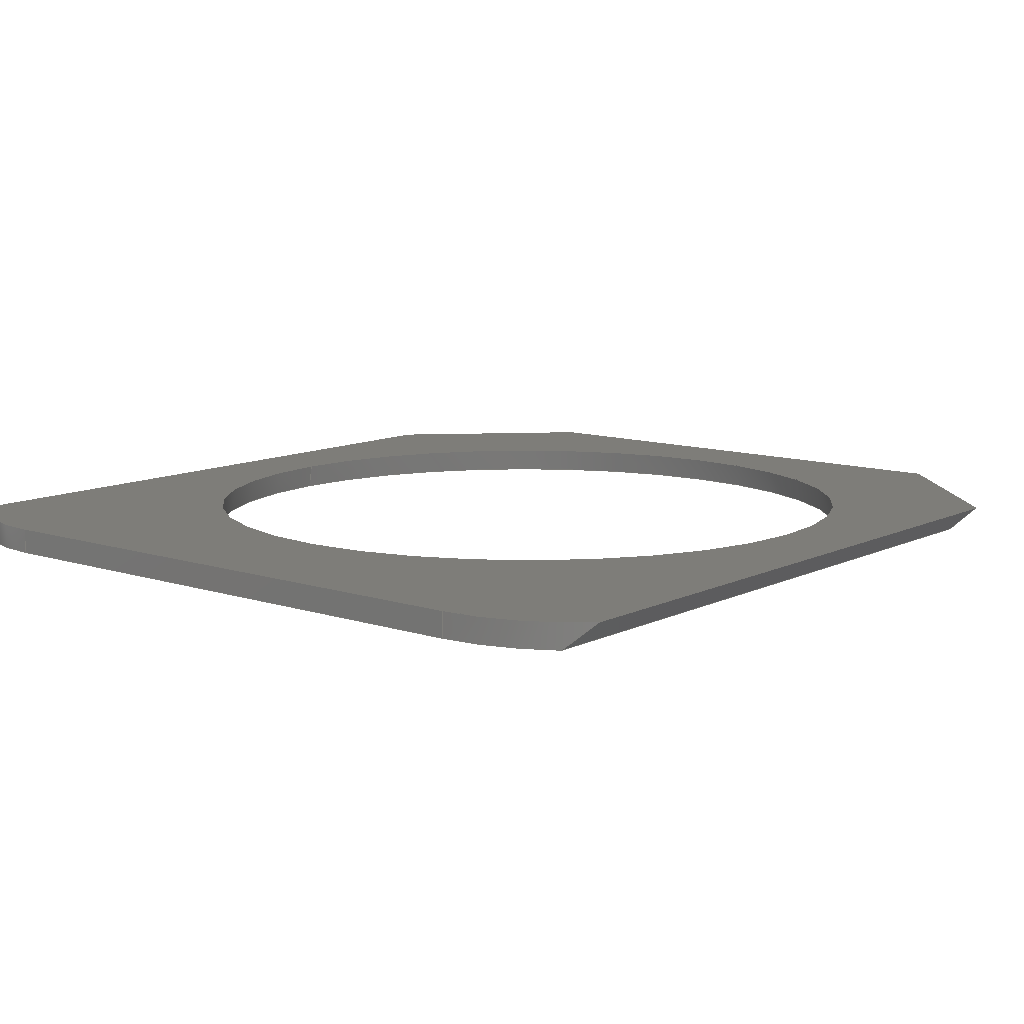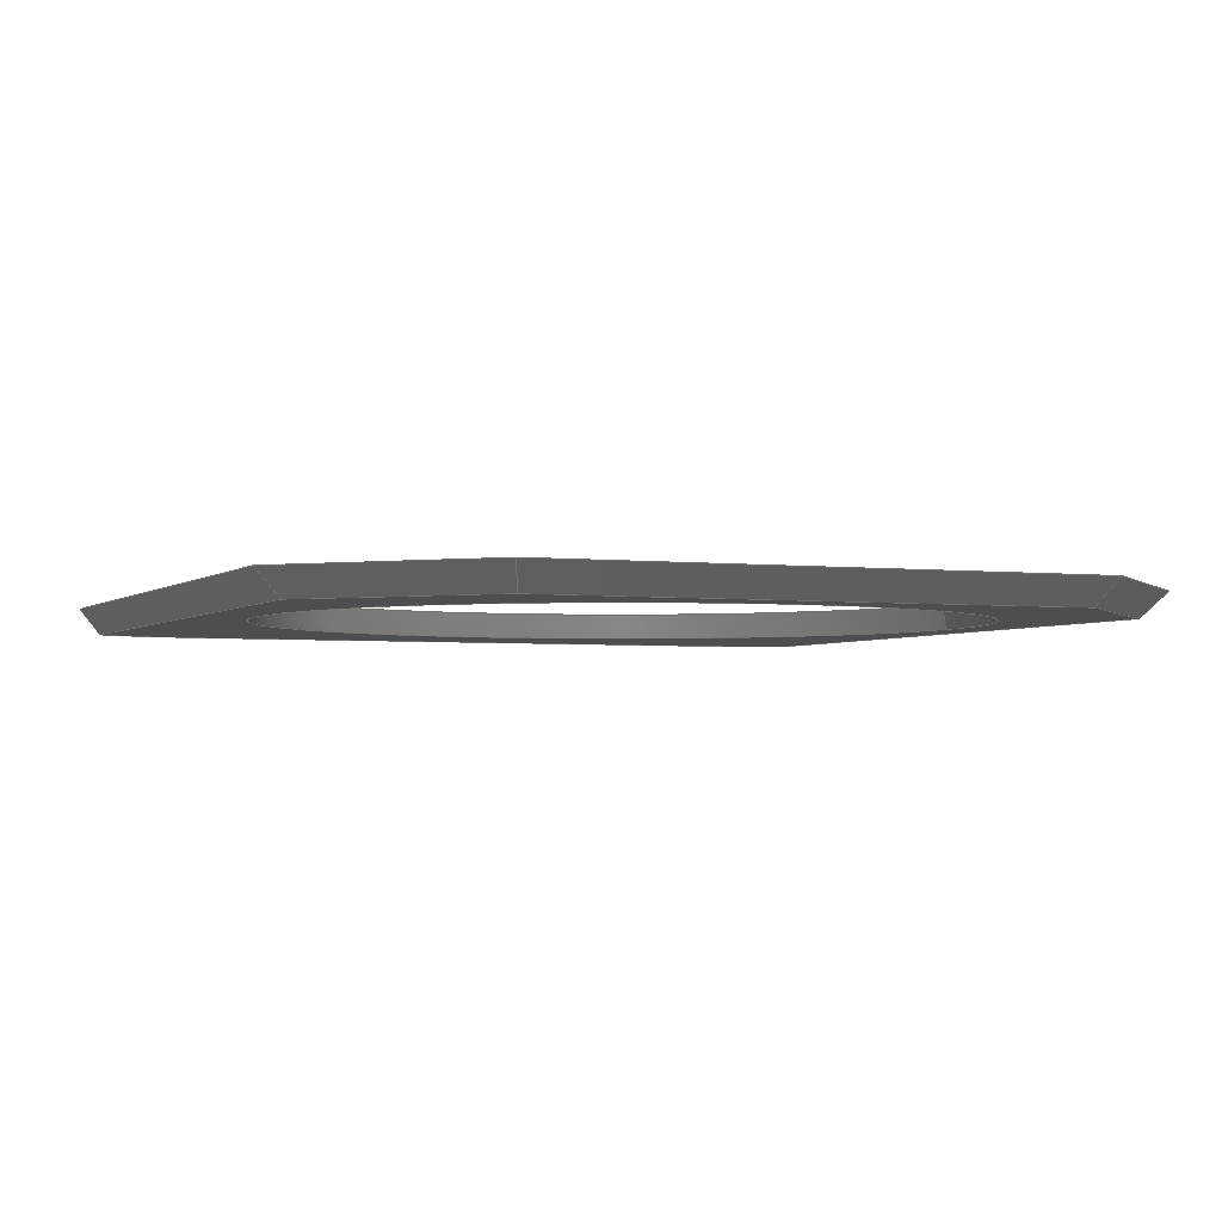
<metadata>
{"format":"step","ext":"step","renderer":"f3d","projection":"perspective","resolution":1024,"background":"white","views":[{"elev":10.7,"azim":-140.6,"up":"+Z"},{"elev":-3.0,"azim":-22.8,"up":"+Z"}]}
</metadata>
<code>
ISO-10303-21;
DATA;
#1 = APPLICATION_PROTOCOL_DEFINITION('international standard',
  'automotive_design',2000,#2);
#2 = APPLICATION_CONTEXT(
  'core data for automotive mechanical design processes');
#3 = SHAPE_DEFINITION_REPRESENTATION(#4,#10);
#4 = PRODUCT_DEFINITION_SHAPE('','',#5);
#5 = PRODUCT_DEFINITION('design','',#6,#9);
#6 = PRODUCT_DEFINITION_FORMATION('','',#7);
#7 = PRODUCT('SlideBaseInner-Stacking','SlideBaseInner-Stacking','',(#8)
  );
#8 = PRODUCT_CONTEXT('',#2,'mechanical');
#9 = PRODUCT_DEFINITION_CONTEXT('part definition',#2,'design');
#10 = ADVANCED_BREP_SHAPE_REPRESENTATION('',(#11,#15),#342);
#11 = AXIS2_PLACEMENT_3D('',#12,#13,#14);
#12 = CARTESIAN_POINT('',(0,0,0));
#13 = DIRECTION('',(0,0,1));
#14 = DIRECTION('',(1,0,-0));
#15 = MANIFOLD_SOLID_BREP('',#16);
#16 = CLOSED_SHELL('',(#17,#59,#92,#160,#183,#207,#235,#258,#281,#298,
    #323));
#17 = ADVANCED_FACE('',(#18),#54,.F.);
#18 = FACE_BOUND('',#19,.F.);
#19 = EDGE_LOOP('',(#20,#33,#41,#48));
#20 = ORIENTED_EDGE('',*,*,#21,.F.);
#21 = EDGE_CURVE('',#22,#24,#26,.T.);
#22 = VERTEX_POINT('',#23);
#23 = CARTESIAN_POINT('',(-15.88,15.9,0));
#24 = VERTEX_POINT('',#25);
#25 = CARTESIAN_POINT('',(-14.94,16.68,-0.94));
#26 = B_SPLINE_CURVE_WITH_KNOTS('',5,(#27,#28,#29,#30,#31,#32),
  .UNSPECIFIED.,.F.,.F.,(6,6),(0,1),.PIECEWISE_BEZIER_KNOTS.);
#27 = CARTESIAN_POINT('',(-15.88,15.9,0));
#28 = CARTESIAN_POINT('',(-15.7,16.08,-0.1809
    ));
#29 = CARTESIAN_POINT('',(-15.51,16.25,-0.3659
    ));
#30 = CARTESIAN_POINT('',(-15.32,16.4,
    -0.5545));
#31 = CARTESIAN_POINT('',(-15.13,16.55,
    -0.746));
#32 = CARTESIAN_POINT('',(-14.94,16.68,-0.94));
#33 = ORIENTED_EDGE('',*,*,#34,.T.);
#34 = EDGE_CURVE('',#22,#35,#37,.T.);
#35 = VERTEX_POINT('',#36);
#36 = CARTESIAN_POINT('',(-15.88,-9.962,0));
#37 = LINE('',#38,#39);
#38 = CARTESIAN_POINT('',(-15.88,22,0));
#39 = VECTOR('',#40,1);
#40 = DIRECTION('',(0,-1,0));
#41 = ORIENTED_EDGE('',*,*,#42,.T.);
#42 = EDGE_CURVE('',#35,#43,#45,.T.);
#43 = VERTEX_POINT('',#44);
#44 = CARTESIAN_POINT('',(-14.94,-9.573,-0.94));
#45 = B_SPLINE_CURVE_WITH_KNOTS('',1,(#46,#47),.UNSPECIFIED.,.F.,.F.,(2,
    2),(0,1),.PIECEWISE_BEZIER_KNOTS.);
#46 = CARTESIAN_POINT('',(-15.88,-9.962,0));
#47 = CARTESIAN_POINT('',(-14.94,-9.573,-0.94));
#48 = ORIENTED_EDGE('',*,*,#49,.F.);
#49 = EDGE_CURVE('',#24,#43,#50,.T.);
#50 = LINE('',#51,#52);
#51 = CARTESIAN_POINT('',(-14.94,22,-0.94));
#52 = VECTOR('',#53,1);
#53 = DIRECTION('',(0,-1,0));
#54 = B_SPLINE_SURFACE_WITH_KNOTS('',1,1,(
    (#55,#56)
    ,(#57,#58
    )),.UNSPECIFIED.,.F.,.F.,.F.,(2,2),(2,2),(0,31.96),(0,1
    ),.PIECEWISE_BEZIER_KNOTS.);
#55 = CARTESIAN_POINT('',(-15.88,22,0));
#56 = CARTESIAN_POINT('',(-14.94,21.06,-0.94));
#57 = CARTESIAN_POINT('',(-15.88,-9.962,0));
#58 = CARTESIAN_POINT('',(-14.94,-9.573,-0.94));
#59 = ADVANCED_FACE('',(#60),#87,.T.);
#60 = FACE_BOUND('',#61,.F.);
#61 = EDGE_LOOP('',(#62,#71,#79,#86));
#62 = ORIENTED_EDGE('',*,*,#63,.T.);
#63 = EDGE_CURVE('',#24,#64,#66,.T.);
#64 = VERTEX_POINT('',#65);
#65 = CARTESIAN_POINT('',(-10.94,17.94,-0.94));
#66 = CIRCLE('',#67,7);
#67 = AXIS2_PLACEMENT_3D('',#68,#69,#70);
#68 = CARTESIAN_POINT('',(-10.94,10.94,-0.94));
#69 = DIRECTION('',(0,0,-1));
#70 = DIRECTION('',(1,0,0));
#71 = ORIENTED_EDGE('',*,*,#72,.T.);
#72 = EDGE_CURVE('',#64,#73,#75,.T.);
#73 = VERTEX_POINT('',#74);
#74 = CARTESIAN_POINT('',(-10.94,17.94,0));
#75 = LINE('',#76,#77);
#76 = CARTESIAN_POINT('',(-10.94,17.94,-5));
#77 = VECTOR('',#78,1);
#78 = DIRECTION('',(0,0,1));
#79 = ORIENTED_EDGE('',*,*,#80,.F.);
#80 = EDGE_CURVE('',#22,#73,#81,.T.);
#81 = CIRCLE('',#82,7);
#82 = AXIS2_PLACEMENT_3D('',#83,#84,#85);
#83 = CARTESIAN_POINT('',(-10.94,10.94,0));
#84 = DIRECTION('',(0,0,-1));
#85 = DIRECTION('',(1,0,0));
#86 = ORIENTED_EDGE('',*,*,#21,.T.);
#87 = CYLINDRICAL_SURFACE('',#88,7);
#88 = AXIS2_PLACEMENT_3D('',#89,#90,#91);
#89 = CARTESIAN_POINT('',(-10.94,10.94,-5));
#90 = DIRECTION('',(-0,-0,-1));
#91 = DIRECTION('',(1,0,0));
#92 = ADVANCED_FACE('',(#93,#144),#155,.F.);
#93 = FACE_BOUND('',#94,.F.);
#94 = EDGE_LOOP('',(#95,#96,#97,#105,#113,#121,#129,#138));
#95 = ORIENTED_EDGE('',*,*,#63,.F.);
#96 = ORIENTED_EDGE('',*,*,#49,.T.);
#97 = ORIENTED_EDGE('',*,*,#98,.T.);
#98 = EDGE_CURVE('',#43,#99,#101,.T.);
#99 = VERTEX_POINT('',#100);
#100 = CARTESIAN_POINT('',(-9.573,-14.94,-0.94));
#101 = LINE('',#102,#103);
#102 = CARTESIAN_POINT('',(-15.21,-9.298,-0.94));
#103 = VECTOR('',#104,1);
#104 = DIRECTION('',(0.7071,-0.7071,0));
#105 = ORIENTED_EDGE('',*,*,#106,.T.);
#106 = EDGE_CURVE('',#99,#107,#109,.T.);
#107 = VERTEX_POINT('',#108);
#108 = CARTESIAN_POINT('',(9.573,-14.94,-0.94));
#109 = LINE('',#110,#111);
#110 = CARTESIAN_POINT('',(-9.962,-14.94,-0.94));
#111 = VECTOR('',#112,1);
#112 = DIRECTION('',(1,0,0));
#113 = ORIENTED_EDGE('',*,*,#114,.T.);
#114 = EDGE_CURVE('',#107,#115,#117,.T.);
#115 = VERTEX_POINT('',#116);
#116 = CARTESIAN_POINT('',(14.94,-9.573,-0.94));
#117 = LINE('',#118,#119);
#118 = CARTESIAN_POINT('',(9.298,-15.21,-0.94));
#119 = VECTOR('',#120,1);
#120 = DIRECTION('',(0.7071,0.7071,0));
#121 = ORIENTED_EDGE('',*,*,#122,.T.);
#122 = EDGE_CURVE('',#115,#123,#125,.T.);
#123 = VERTEX_POINT('',#124);
#124 = CARTESIAN_POINT('',(14.94,16.68,-0.94));
#125 = LINE('',#126,#127);
#126 = CARTESIAN_POINT('',(14.94,-9.962,-0.94));
#127 = VECTOR('',#128,1);
#128 = DIRECTION('',(0,1,0));
#129 = ORIENTED_EDGE('',*,*,#130,.F.);
#130 = EDGE_CURVE('',#131,#123,#133,.T.);
#131 = VERTEX_POINT('',#132);
#132 = CARTESIAN_POINT('',(10.94,17.94,-0.94));
#133 = CIRCLE('',#134,7);
#134 = AXIS2_PLACEMENT_3D('',#135,#136,#137);
#135 = CARTESIAN_POINT('',(10.94,10.94,-0.94));
#136 = DIRECTION('',(0,0,-1));
#137 = DIRECTION('',(1,0,0));
#138 = ORIENTED_EDGE('',*,*,#139,.T.);
#139 = EDGE_CURVE('',#131,#64,#140,.T.);
#140 = LINE('',#141,#142);
#141 = CARTESIAN_POINT('',(-12.94,17.94,-0.94));
#142 = VECTOR('',#143,1);
#143 = DIRECTION('',(-1,0,0));
#144 = FACE_BOUND('',#145,.F.);
#145 = EDGE_LOOP('',(#146));
#146 = ORIENTED_EDGE('',*,*,#147,.T.);
#147 = EDGE_CURVE('',#148,#148,#150,.T.);
#148 = VERTEX_POINT('',#149);
#149 = CARTESIAN_POINT('',(13.04,0,-0.94));
#150 = CIRCLE('',#151,13.04);
#151 = AXIS2_PLACEMENT_3D('',#152,#153,#154);
#152 = CARTESIAN_POINT('',(0,-2.1e-16,-0.94));
#153 = DIRECTION('',(0,-2.2e-16,-1));
#154 = DIRECTION('',(1,0,0));
#155 = PLANE('',#156);
#156 = AXIS2_PLACEMENT_3D('',#157,#158,#159);
#157 = CARTESIAN_POINT('',(-14.94,21.06,-0.94));
#158 = DIRECTION('',(0,0,1));
#159 = DIRECTION('',(0.5628,-0.8266,0));
#160 = ADVANCED_FACE('',(#161),#178,.F.);
#161 = FACE_BOUND('',#162,.F.);
#162 = EDGE_LOOP('',(#163,#171,#176,#177));
#163 = ORIENTED_EDGE('',*,*,#164,.T.);
#164 = EDGE_CURVE('',#35,#165,#167,.T.);
#165 = VERTEX_POINT('',#166);
#166 = CARTESIAN_POINT('',(-9.962,-15.88,0));
#167 = LINE('',#168,#169);
#168 = CARTESIAN_POINT('',(-15.88,-9.962,0));
#169 = VECTOR('',#170,1);
#170 = DIRECTION('',(0.7071,-0.7071,0));
#171 = ORIENTED_EDGE('',*,*,#172,.T.);
#172 = EDGE_CURVE('',#165,#99,#173,.T.);
#173 = B_SPLINE_CURVE_WITH_KNOTS('',1,(#174,#175),.UNSPECIFIED.,.F.,.F.,
  (2,2),(0,1),.PIECEWISE_BEZIER_KNOTS.);
#174 = CARTESIAN_POINT('',(-9.962,-15.88,0));
#175 = CARTESIAN_POINT('',(-9.573,-14.94,-0.94));
#176 = ORIENTED_EDGE('',*,*,#98,.F.);
#177 = ORIENTED_EDGE('',*,*,#42,.F.);
#178 = B_SPLINE_SURFACE_WITH_KNOTS('',1,1,(
    (#179,#180)
    ,(#181,#182
    )),.UNSPECIFIED.,.F.,.F.,.F.,(2,2),(2,2),(0,8.367),(0,1)
  ,.PIECEWISE_BEZIER_KNOTS.);
#179 = CARTESIAN_POINT('',(-15.88,-9.962,0));
#180 = CARTESIAN_POINT('',(-14.94,-9.573,-0.94));
#181 = CARTESIAN_POINT('',(-9.962,-15.88,0));
#182 = CARTESIAN_POINT('',(-9.573,-14.94,-0.94));
#183 = ADVANCED_FACE('',(#184),#202,.T.);
#184 = FACE_BOUND('',#185,.T.);
#185 = EDGE_LOOP('',(#186,#187,#188,#196));
#186 = ORIENTED_EDGE('',*,*,#139,.T.);
#187 = ORIENTED_EDGE('',*,*,#72,.T.);
#188 = ORIENTED_EDGE('',*,*,#189,.F.);
#189 = EDGE_CURVE('',#190,#73,#192,.T.);
#190 = VERTEX_POINT('',#191);
#191 = CARTESIAN_POINT('',(10.94,17.94,0));
#192 = LINE('',#193,#194);
#193 = CARTESIAN_POINT('',(-13.41,17.94,0));
#194 = VECTOR('',#195,1);
#195 = DIRECTION('',(-1,0,0));
#196 = ORIENTED_EDGE('',*,*,#197,.F.);
#197 = EDGE_CURVE('',#131,#190,#198,.T.);
#198 = LINE('',#199,#200);
#199 = CARTESIAN_POINT('',(10.94,17.94,-5));
#200 = VECTOR('',#201,1);
#201 = DIRECTION('',(0,0,1));
#202 = PLANE('',#203);
#203 = AXIS2_PLACEMENT_3D('',#204,#205,#206);
#204 = CARTESIAN_POINT('',(-10.94,17.94,-5));
#205 = DIRECTION('',(0,1,0));
#206 = DIRECTION('',(1,0,0));
#207 = ADVANCED_FACE('',(#208),#230,.T.);
#208 = FACE_BOUND('',#209,.F.);
#209 = EDGE_LOOP('',(#210,#211,#212,#223));
#210 = ORIENTED_EDGE('',*,*,#197,.F.);
#211 = ORIENTED_EDGE('',*,*,#130,.T.);
#212 = ORIENTED_EDGE('',*,*,#213,.F.);
#213 = EDGE_CURVE('',#214,#123,#216,.T.);
#214 = VERTEX_POINT('',#215);
#215 = CARTESIAN_POINT('',(15.88,15.9,0));
#216 = B_SPLINE_CURVE_WITH_KNOTS('',5,(#217,#218,#219,#220,#221,#222),
  .UNSPECIFIED.,.F.,.F.,(6,6),(0,1),.PIECEWISE_BEZIER_KNOTS.);
#217 = CARTESIAN_POINT('',(15.88,15.9,0));
#218 = CARTESIAN_POINT('',(15.7,16.08,
    -0.1809));
#219 = CARTESIAN_POINT('',(15.51,16.25,
    -0.3659));
#220 = CARTESIAN_POINT('',(15.32,16.4,
    -0.5545));
#221 = CARTESIAN_POINT('',(15.13,16.55,
    -0.746));
#222 = CARTESIAN_POINT('',(14.94,16.68,-0.94));
#223 = ORIENTED_EDGE('',*,*,#224,.F.);
#224 = EDGE_CURVE('',#190,#214,#225,.T.);
#225 = CIRCLE('',#226,7);
#226 = AXIS2_PLACEMENT_3D('',#227,#228,#229);
#227 = CARTESIAN_POINT('',(10.94,10.94,0));
#228 = DIRECTION('',(0,0,-1));
#229 = DIRECTION('',(1,0,0));
#230 = CYLINDRICAL_SURFACE('',#231,7);
#231 = AXIS2_PLACEMENT_3D('',#232,#233,#234);
#232 = CARTESIAN_POINT('',(10.94,10.94,-5));
#233 = DIRECTION('',(-0,-0,-1));
#234 = DIRECTION('',(1,0,0));
#235 = ADVANCED_FACE('',(#236),#253,.F.);
#236 = FACE_BOUND('',#237,.F.);
#237 = EDGE_LOOP('',(#238,#246,#251,#252));
#238 = ORIENTED_EDGE('',*,*,#239,.T.);
#239 = EDGE_CURVE('',#165,#240,#242,.T.);
#240 = VERTEX_POINT('',#241);
#241 = CARTESIAN_POINT('',(9.962,-15.88,0));
#242 = LINE('',#243,#244);
#243 = CARTESIAN_POINT('',(-9.962,-15.88,0));
#244 = VECTOR('',#245,1);
#245 = DIRECTION('',(1,0,0));
#246 = ORIENTED_EDGE('',*,*,#247,.T.);
#247 = EDGE_CURVE('',#240,#107,#248,.T.);
#248 = B_SPLINE_CURVE_WITH_KNOTS('',1,(#249,#250),.UNSPECIFIED.,.F.,.F.,
  (2,2),(0,1),.PIECEWISE_BEZIER_KNOTS.);
#249 = CARTESIAN_POINT('',(9.962,-15.88,0));
#250 = CARTESIAN_POINT('',(9.573,-14.94,-0.94));
#251 = ORIENTED_EDGE('',*,*,#106,.F.);
#252 = ORIENTED_EDGE('',*,*,#172,.F.);
#253 = B_SPLINE_SURFACE_WITH_KNOTS('',1,1,(
    (#254,#255)
    ,(#256,#257
    )),.UNSPECIFIED.,.F.,.F.,.F.,(2,2),(2,2),(0,19.92),(0,1
    ),.PIECEWISE_BEZIER_KNOTS.);
#254 = CARTESIAN_POINT('',(-9.962,-15.88,0));
#255 = CARTESIAN_POINT('',(-9.573,-14.94,-0.94));
#256 = CARTESIAN_POINT('',(9.962,-15.88,0));
#257 = CARTESIAN_POINT('',(9.573,-14.94,-0.94));
#258 = ADVANCED_FACE('',(#259),#276,.F.);
#259 = FACE_BOUND('',#260,.F.);
#260 = EDGE_LOOP('',(#261,#268,#274,#275));
#261 = ORIENTED_EDGE('',*,*,#262,.F.);
#262 = EDGE_CURVE('',#263,#115,#265,.T.);
#263 = VERTEX_POINT('',#264);
#264 = CARTESIAN_POINT('',(15.88,-9.962,0));
#265 = B_SPLINE_CURVE_WITH_KNOTS('',1,(#266,#267),.UNSPECIFIED.,.F.,.F.,
  (2,2),(0,1),.PIECEWISE_BEZIER_KNOTS.);
#266 = CARTESIAN_POINT('',(15.88,-9.962,0));
#267 = CARTESIAN_POINT('',(14.94,-9.573,-0.94));
#268 = ORIENTED_EDGE('',*,*,#269,.T.);
#269 = EDGE_CURVE('',#263,#214,#270,.T.);
#270 = LINE('',#271,#272);
#271 = CARTESIAN_POINT('',(15.88,-9.962,0));
#272 = VECTOR('',#273,1);
#273 = DIRECTION('',(0,1,0));
#274 = ORIENTED_EDGE('',*,*,#213,.T.);
#275 = ORIENTED_EDGE('',*,*,#122,.F.);
#276 = B_SPLINE_SURFACE_WITH_KNOTS('',1,1,(
    (#277,#278)
    ,(#279,#280
    )),.UNSPECIFIED.,.F.,.F.,.F.,(2,2),(2,2),(0,31.96),(0,1
    ),.PIECEWISE_BEZIER_KNOTS.);
#277 = CARTESIAN_POINT('',(15.88,-9.962,0));
#278 = CARTESIAN_POINT('',(14.94,-9.573,-0.94));
#279 = CARTESIAN_POINT('',(15.88,22,0));
#280 = CARTESIAN_POINT('',(14.94,21.06,-0.94));
#281 = ADVANCED_FACE('',(#282),#293,.F.);
#282 = FACE_BOUND('',#283,.F.);
#283 = EDGE_LOOP('',(#284,#290,#291,#292));
#284 = ORIENTED_EDGE('',*,*,#285,.T.);
#285 = EDGE_CURVE('',#240,#263,#286,.T.);
#286 = LINE('',#287,#288);
#287 = CARTESIAN_POINT('',(9.962,-15.88,0));
#288 = VECTOR('',#289,1);
#289 = DIRECTION('',(0.7071,0.7071,0));
#290 = ORIENTED_EDGE('',*,*,#262,.T.);
#291 = ORIENTED_EDGE('',*,*,#114,.F.);
#292 = ORIENTED_EDGE('',*,*,#247,.F.);
#293 = B_SPLINE_SURFACE_WITH_KNOTS('',1,1,(
    (#294,#295)
    ,(#296,#297
    )),.UNSPECIFIED.,.F.,.F.,.F.,(2,2),(2,2),(0,8.367),(0,1)
  ,.PIECEWISE_BEZIER_KNOTS.);
#294 = CARTESIAN_POINT('',(9.962,-15.88,0));
#295 = CARTESIAN_POINT('',(9.573,-14.94,-0.94));
#296 = CARTESIAN_POINT('',(15.88,-9.962,0));
#297 = CARTESIAN_POINT('',(14.94,-9.573,-0.94));
#298 = ADVANCED_FACE('',(#299),#318,.F.);
#299 = FACE_BOUND('',#300,.F.);
#300 = EDGE_LOOP('',(#301,#309,#316,#317));
#301 = ORIENTED_EDGE('',*,*,#302,.F.);
#302 = EDGE_CURVE('',#303,#148,#305,.T.);
#303 = VERTEX_POINT('',#304);
#304 = CARTESIAN_POINT('',(12.9,0,1e-15));
#305 = LINE('',#306,#307);
#306 = CARTESIAN_POINT('',(2.422,0,71.12));
#307 = VECTOR('',#308,1);
#308 = DIRECTION('',(0.1457,0,-0.9893));
#309 = ORIENTED_EDGE('',*,*,#310,.T.);
#310 = EDGE_CURVE('',#303,#303,#311,.T.);
#311 = CIRCLE('',#312,12.9);
#312 = AXIS2_PLACEMENT_3D('',#313,#314,#315);
#313 = CARTESIAN_POINT('',(0,0,0));
#314 = DIRECTION('',(0,-2.2e-16,-1));
#315 = DIRECTION('',(1,0,0));
#316 = ORIENTED_EDGE('',*,*,#302,.T.);
#317 = ORIENTED_EDGE('',*,*,#147,.F.);
#318 = CONICAL_SURFACE('',#319,2.422,0.1463);
#319 = AXIS2_PLACEMENT_3D('',#320,#321,#322);
#320 = CARTESIAN_POINT('',(0,1.579e-14,71.12));
#321 = DIRECTION('',(-0,-2.2e-16,-1));
#322 = DIRECTION('',(1,0,0));
#323 = ADVANCED_FACE('',(#324,#334),#337,.T.);
#324 = FACE_BOUND('',#325,.T.);
#325 = EDGE_LOOP('',(#326,#327,#328,#329,#330,#331,#332,#333));
#326 = ORIENTED_EDGE('',*,*,#80,.F.);
#327 = ORIENTED_EDGE('',*,*,#34,.T.);
#328 = ORIENTED_EDGE('',*,*,#164,.T.);
#329 = ORIENTED_EDGE('',*,*,#239,.T.);
#330 = ORIENTED_EDGE('',*,*,#285,.T.);
#331 = ORIENTED_EDGE('',*,*,#269,.T.);
#332 = ORIENTED_EDGE('',*,*,#224,.F.);
#333 = ORIENTED_EDGE('',*,*,#189,.T.);
#334 = FACE_BOUND('',#335,.T.);
#335 = EDGE_LOOP('',(#336));
#336 = ORIENTED_EDGE('',*,*,#310,.T.);
#337 = PLANE('',#338);
#338 = AXIS2_PLACEMENT_3D('',#339,#340,#341);
#339 = CARTESIAN_POINT('',(2.298e-14,1.663,0));
#340 = DIRECTION('',(0,0,1));
#341 = DIRECTION('',(1,0,-0));
#342 = ( GEOMETRIC_REPRESENTATION_CONTEXT(3) 
GLOBAL_UNCERTAINTY_ASSIGNED_CONTEXT((#346)) GLOBAL_UNIT_ASSIGNED_CONTEXT
((#343,#344,#345)) REPRESENTATION_CONTEXT('Context #1',
  '3D Context with UNIT and UNCERTAINTY') );
#343 = ( LENGTH_UNIT() NAMED_UNIT(*) SI_UNIT(.MILLI.,.METRE.) );
#344 = ( NAMED_UNIT(*) PLANE_ANGLE_UNIT() SI_UNIT($,.RADIAN.) );
#345 = ( NAMED_UNIT(*) SI_UNIT($,.STERADIAN.) SOLID_ANGLE_UNIT() );
#346 = UNCERTAINTY_MEASURE_WITH_UNIT(LENGTH_MEASURE(1e-05),#343,
  'distance_accuracy_value','confusion accuracy');
#347 = PRODUCT_RELATED_PRODUCT_CATEGORY('part',$,(#7));
#348 = MECHANICAL_DESIGN_GEOMETRIC_PRESENTATION_REPRESENTATION('',(#349)
  ,#342);
#349 = STYLED_ITEM('color',(#350),#15);
#350 = PRESENTATION_STYLE_ASSIGNMENT((#351,#357));
#351 = SURFACE_STYLE_USAGE(.BOTH.,#352);
#352 = SURFACE_SIDE_STYLE('',(#353));
#353 = SURFACE_STYLE_FILL_AREA(#354);
#354 = FILL_AREA_STYLE('',(#355));
#355 = FILL_AREA_STYLE_COLOUR('',#356);
#356 = COLOUR_RGB('',0.4471,0.4745,0.502);
#357 = CURVE_STYLE('',#358,POSITIVE_LENGTH_MEASURE(0.1),#359);
#358 = DRAUGHTING_PRE_DEFINED_CURVE_FONT('continuous');
#359 = COLOUR_RGB('',0.09804,0.09804,
  0.09804);
ENDSEC;
END-ISO-10303-21;

</code>
